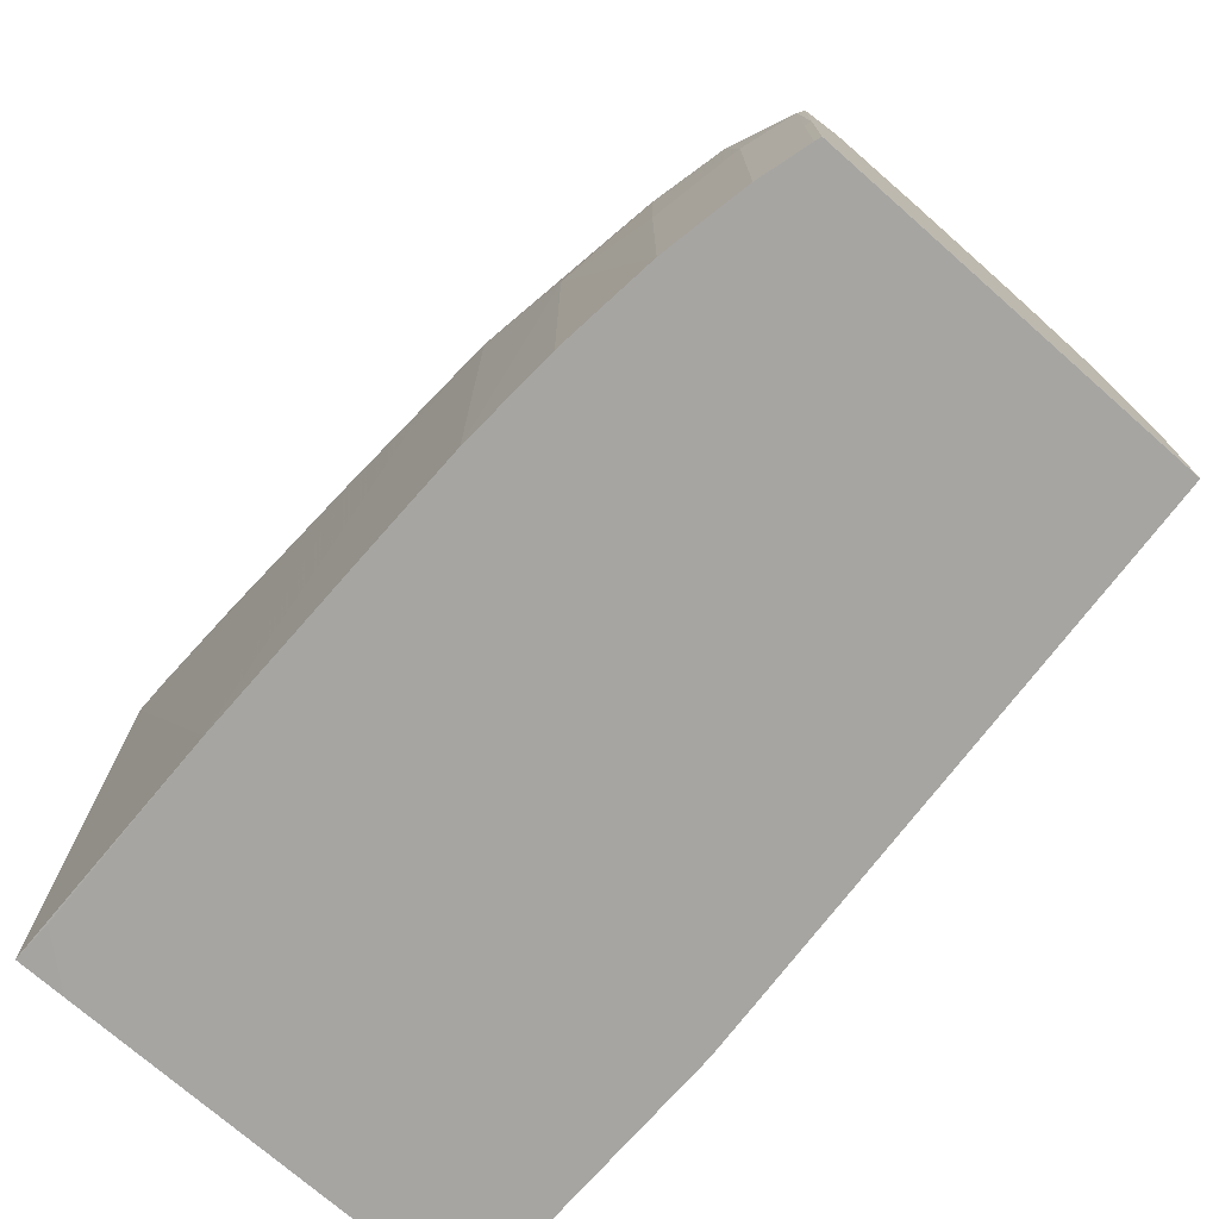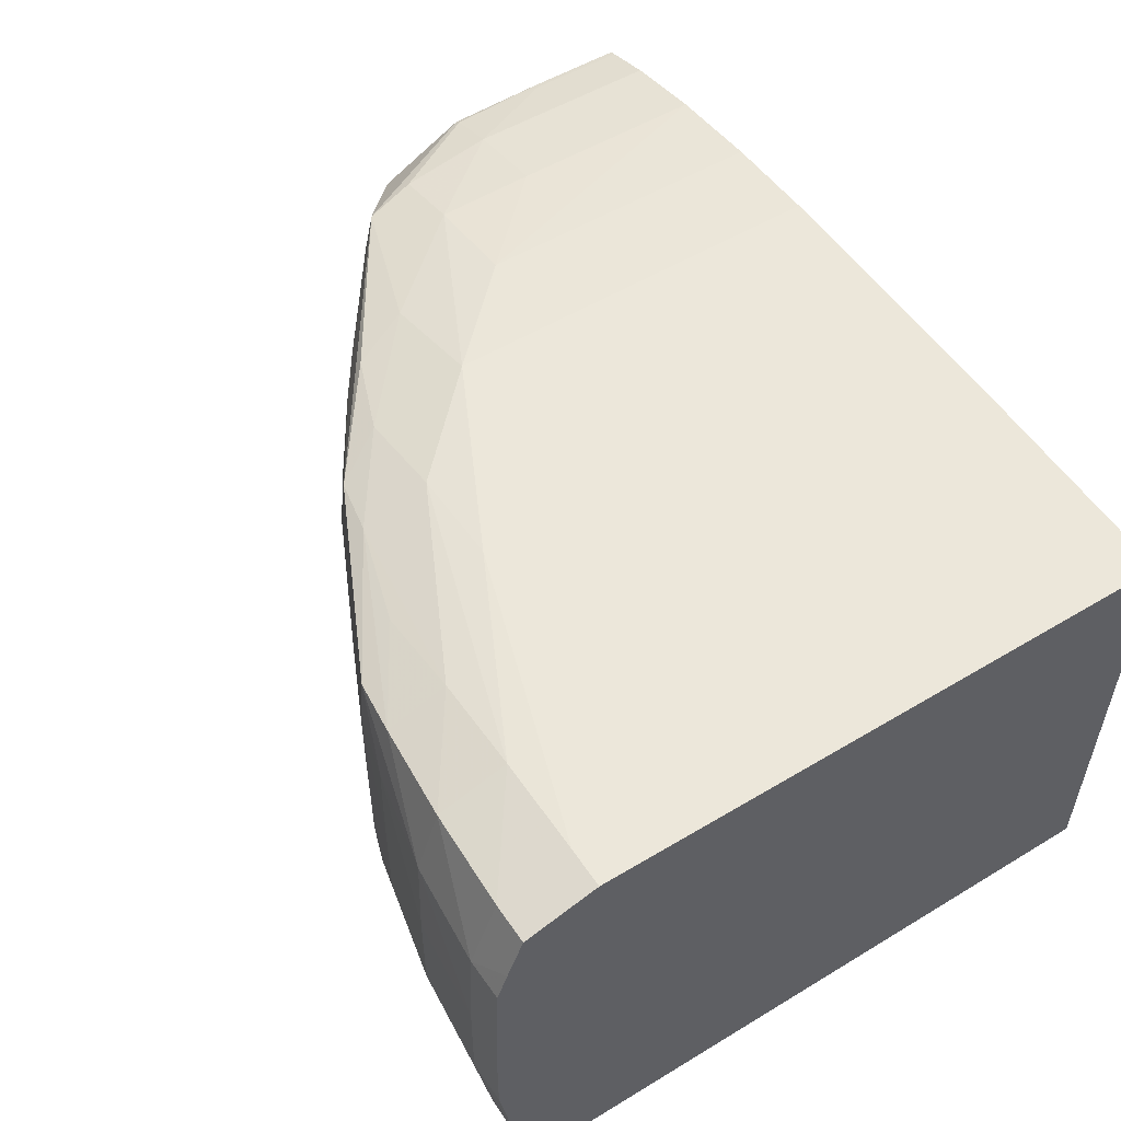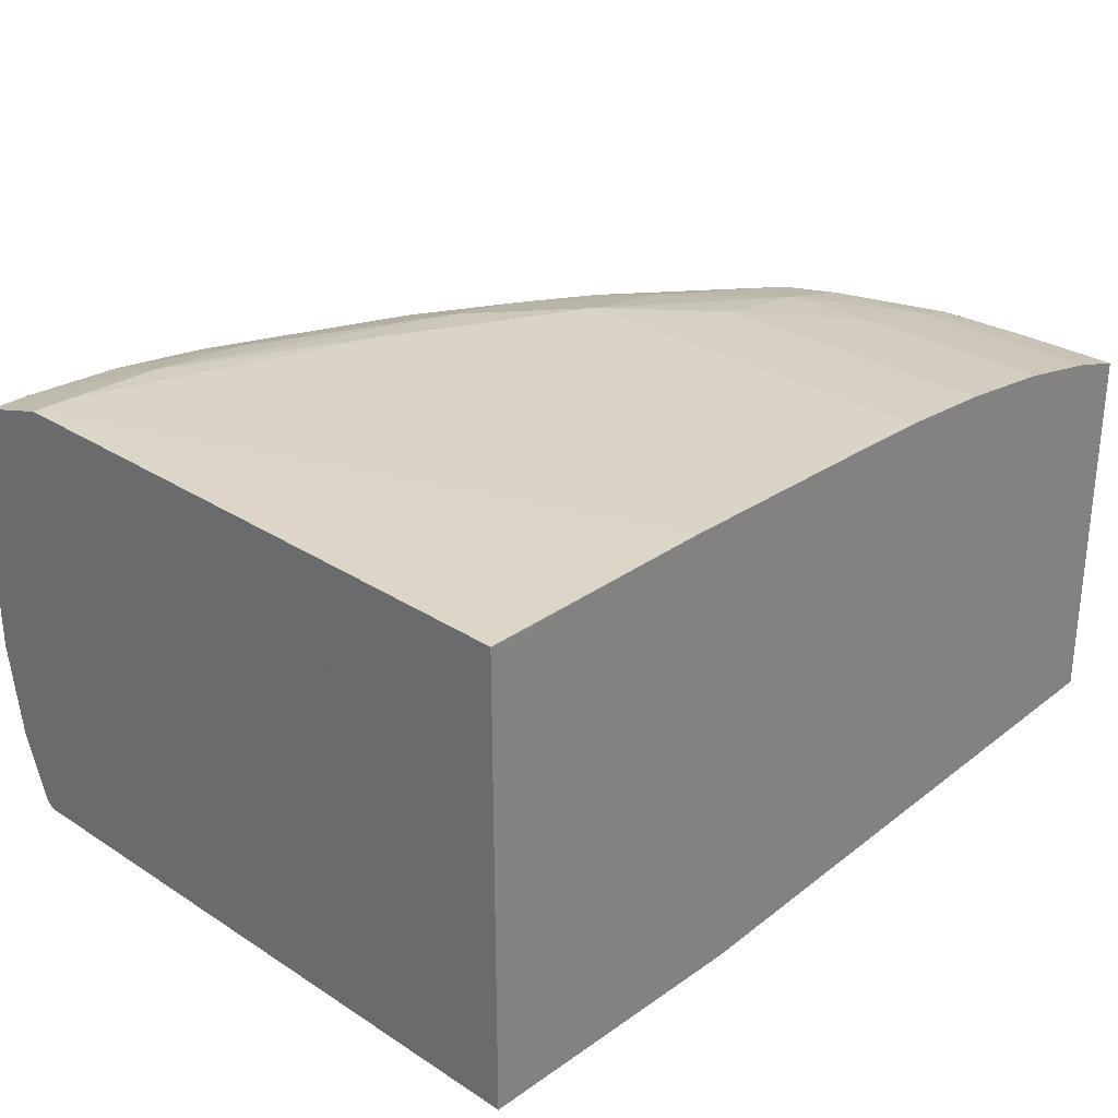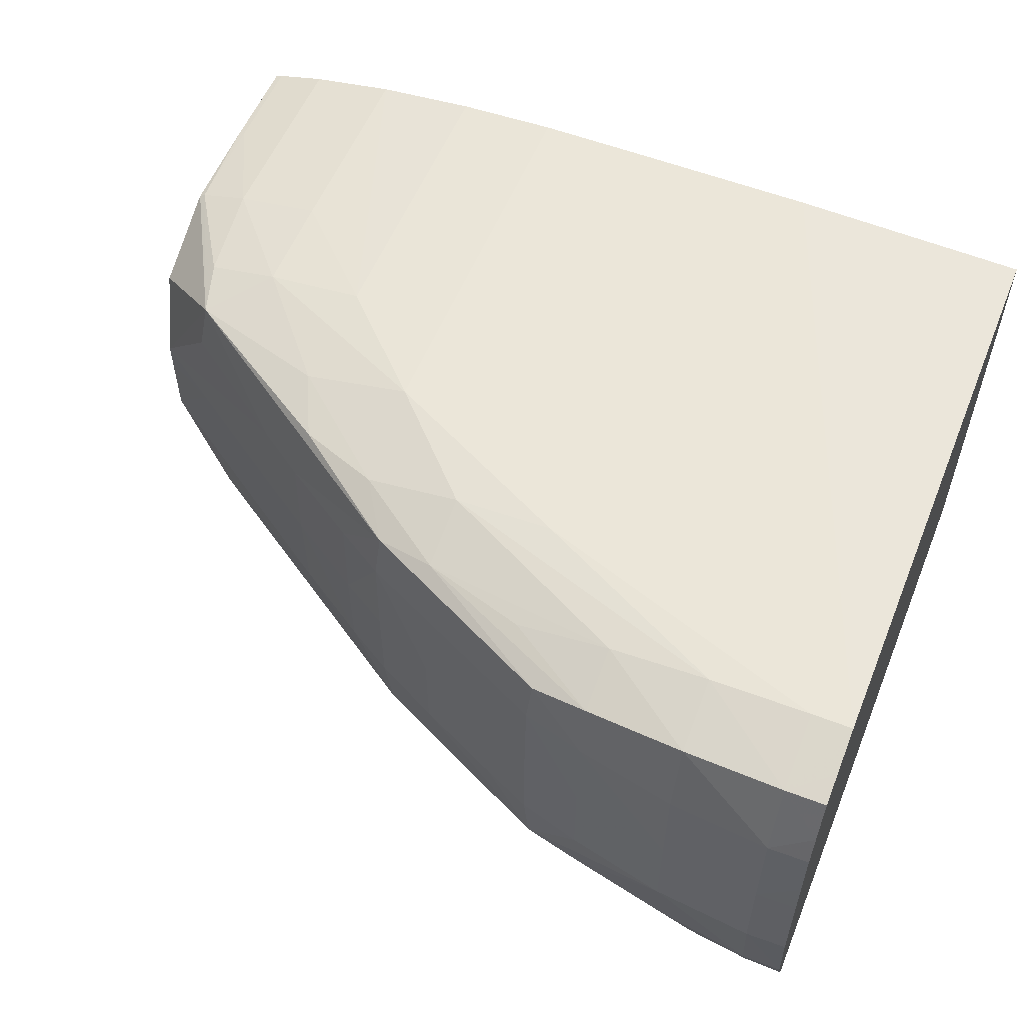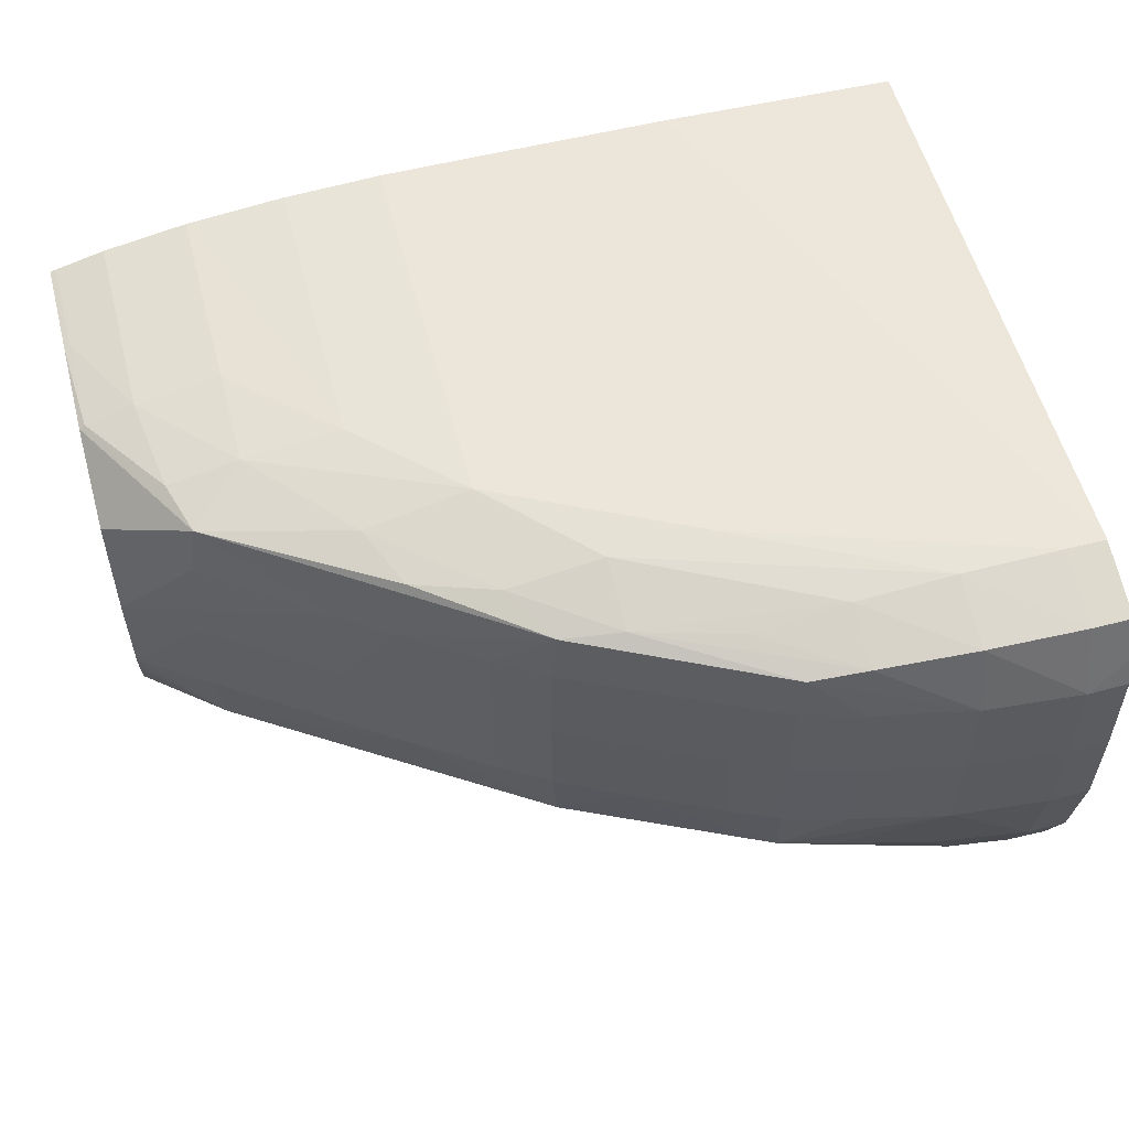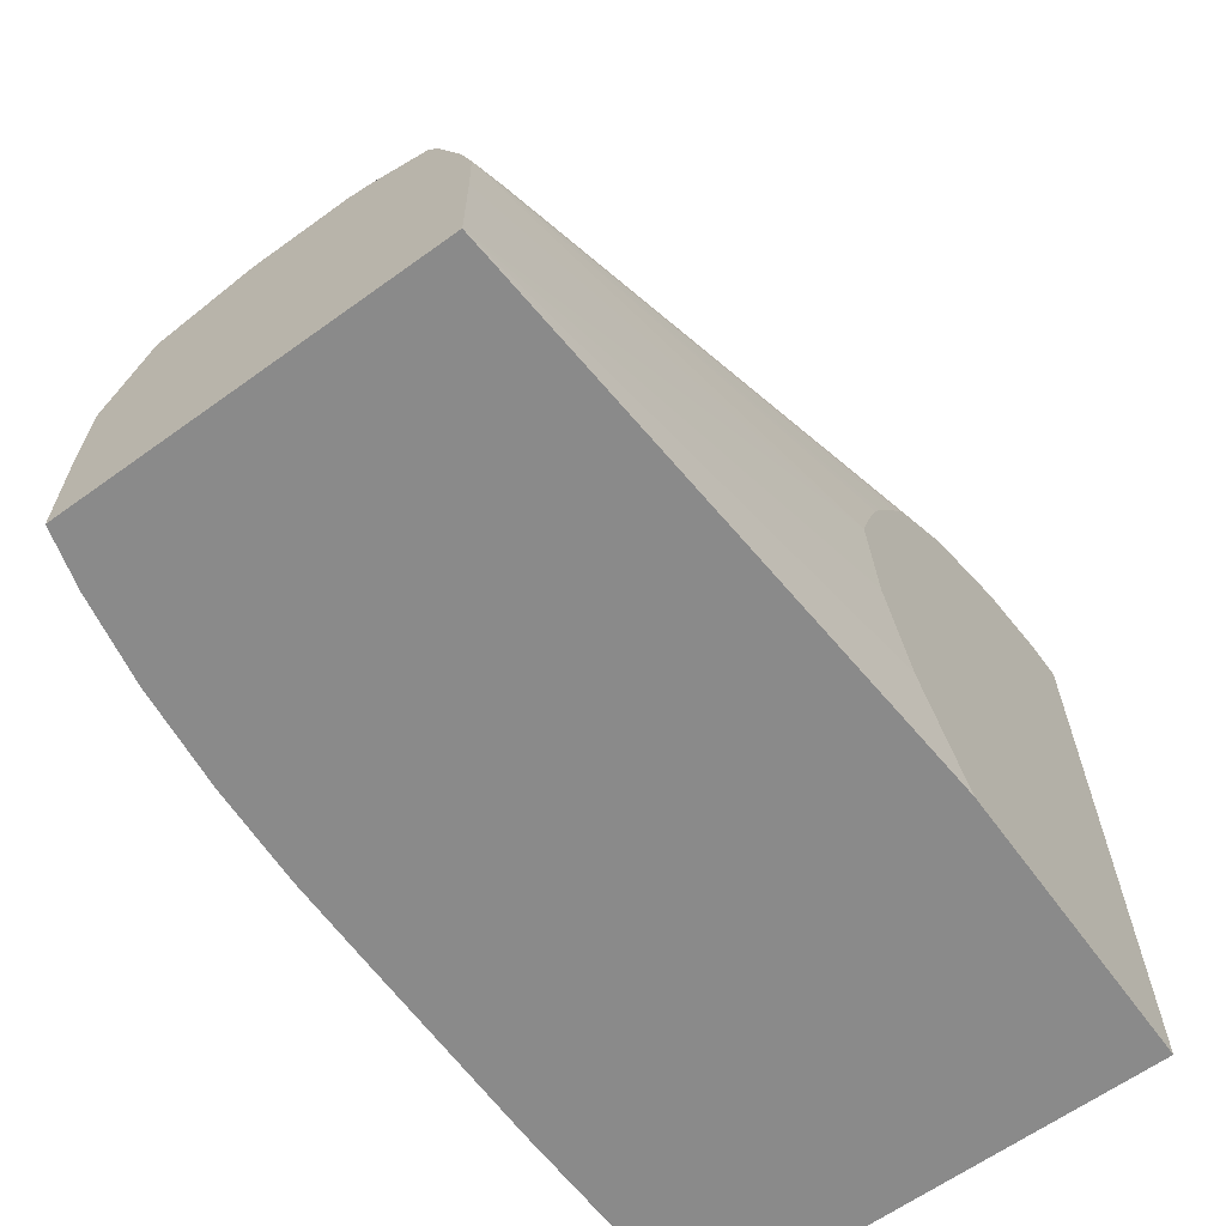
<metadata>
{"format":"obj","ext":"obj","renderer":"f3d","projection":"perspective","resolution":1024,"background":"white","views":[{"elev":-73.6,"azim":48.7,"up":"+Y"},{"elev":53.2,"azim":-122.9,"up":"+Z"},{"elev":28.5,"azim":-46.1,"up":"+Z"},{"elev":56.4,"azim":-157.9,"up":"+Z"},{"elev":56.5,"azim":165.3,"up":"+Z"},{"elev":-63.5,"azim":126.0,"up":"+Y"}]}
</metadata>
<code>
v -0.00229 0.03631 -0.0004929
v -0.00229 0.03617 -0.001314
v -0.002623 0.03617 -0.001314
v -0.002623 0.0363 -0.0004929
v -0.002623 0.0363 -0.0001598
v -0.002623 0.0363 0.0003274
v -0.00229 0.03631 0.0003274
v -0.001469 0.03624 0.0003274
v -0.001469 0.03624 -0.0004929
v -0.00229 0.03595 -0.001883
v -0.002623 0.03595 -0.00189
v -0.001475 0.03604 -0.001344
v -0.001752 0.03591 -0.001811
v -0.002623 0.03629 0.0006609
v -0.00229 0.03628 0.001148
v -0.001469 0.03621 0.001148
v -0.0006474 0.03605 0.001148
v -0.0006474 0.03606 0.0003274
v -0.0006474 0.03606 -0.0004929
v -0.0001624 0.0359 -0.0009828
v -0.0006474 0.03596 -0.001103
v -0.00229 0.03587 -0.001939
v -0.002623 0.0359 -0.001923
v -0.0006474 0.03523 -0.001895
v -0.001595 0.03568 -0.001939
v 0.0009942 0.03522 -0.001155
v -0.002623 0.03628 0.001148
v -0.002623 0.03619 0.001384
v -0.00229 0.03606 0.00173
v -0.001469 0.03603 0.001713
v -0.0006474 0.03595 0.001653
v -0.0001737 0.03589 0.001592
v -0.0001333 0.03591 0.001148
v -0.0001248 0.03591 0.0003274
v -0.0001248 0.03591 -0.0004929
v 0.0002858 0.03573 -0.0004929
v 0.0009942 0.0354 -0.0004929
v 0.001498 0.0351 -0.00102
v -0.002623 0.03588 -0.001939
v -0.0006474 0.03515 -0.001939
v -0.0009041 0.03531 -0.001939
v 0.001789 0.03465 -0.001238
v 0.003456 0.03365 -0.001182
v 0.004265 0.03301 -0.001255
v -0.002623 0.03606 0.001729
v -0.002623 0.03581 0.001799
v -0.002623 0.03545 0.001901
v -0.00229 0.03545 0.001901
v -0.001469 0.03545 0.001885
v -0.0006474 0.03545 0.001824
v 0.0001291 0.03547 0.001716
v 0.0009942 0.0352 0.001685
v 0.001491 0.03509 0.001612
v 0.001542 0.03512 0.001148
v 0.0009942 0.0354 0.0003274
v 0.0002858 0.03573 0.0003274
v 0.00155 0.03513 0.0003274
v 0.001547 0.03513 -0.0004929
v 0.001958 0.03488 -0.0004929
v 0.002602 0.03447 -0.0004929
v 0.003982 0.03348 -0.001045
v 0.002473 0.03439 -0.001113
v -0.002623 0.03053 -0.001939
v -8.506e-05 0.03463 -0.001939
v 0.004621 0.03271 -0.001276
v 0.003456 0.03299 -0.001531
v 0.004621 0.0322 -0.001478
v 0.004277 0.03217 -0.001585
v 0.004621 0.03287 -0.001181
v -0.002623 0.03053 0.001858
v -0.0006474 0.03053 0.001902
v -0.0006474 0.03463 0.001901
v 0.0001731 0.03463 0.001901
v 0.0009942 0.03463 0.001856
v 0.001785 0.03464 0.001728
v 0.002465 0.03438 0.001673
v 0.003916 0.03344 0.00159
v 0.00301 0.03419 0.001148
v 0.0026 0.03446 0.001148
v 0.001953 0.03488 0.001148
v 0.00196 0.03489 0.0003274
v 0.00261 0.03448 0.0003274
v 0.003021 0.03421 0.0003274
v 0.003012 0.0342 -0.0004929
v 0.003456 0.03391 -0.0004929
v 0.00404 0.03352 -0.0004929
v 0.004621 0.03313 -0.0004929
v 0.004621 0.03307 -0.0007091
v -0.002623 0.03053 0.001458
v -0.0002006 0.03053 -0.001939
v 0.004621 0.03183 -0.001591
v 7.52e-05 0.03438 -0.001939
v -0.00229 0.03053 0.001853
v -0.001469 0.03053 0.001878
v 0.0009942 0.03053 0.001901
v 0.0009942 0.03381 0.001901
v 0.001815 0.03381 0.001901
v 0.002697 0.03387 0.001749
v 0.003456 0.03299 0.001754
v 0.004053 0.03299 0.001622
v 0.004574 0.03217 0.001517
v 0.004621 0.03218 0.001486
v 0.004621 0.03291 0.001117
v 0.004621 0.03313 0.0003274
v 0.00399 0.03349 0.001148
v 0.00404 0.03352 0.0003274
v 0.003456 0.03392 0.0003274
v 0.004621 0.03313 0.0001003
v -0.0001985 0.03053 -0.001939
v 0.004621 0.03053 -0.001601
v 0.004621 0.03135 -0.0016
v 0.000673 0.03299 -0.001939
v 0.0005454 0.0334 -0.001939
v 0.0004057 0.03376 -0.001939
v 0.0003305 0.03393 -0.001939
v 0.001815 0.03053 0.001898
v 0.001815 0.03135 0.001899
v 0.001815 0.03217 0.0019
v 0.001815 0.03299 0.001901
v 0.002635 0.03299 0.001862
v 0.003456 0.03217 0.001769
v 0.004163 0.03217 0.001639
v 0.004572 0.03135 0.001527
v 0.004621 0.03135 0.001512
v 0.0003269 0.03137 -0.001939
v 0.0005914 0.03217 -0.001939
v 0.004621 0.03101 -0.001601
v 0.004621 0.03053 0.001511
v 0.002635 0.03053 0.001856
v 0.003456 0.03053 0.001768
v 0.004159 0.03053 0.001638
v 0.00457 0.03053 0.001527
f 1 2 3
f 1 3 4
f 1 4 5
f 1 5 6
f 1 6 7
f 1 7 8
f 1 8 9
f 1 9 2
f 2 10 11
f 2 11 3
f 2 9 12
f 2 12 13
f 2 13 10
f 3 11 23
f 3 23 39
f 3 39 63
f 3 63 89
f 3 89 70
f 3 70 47
f 3 47 46
f 3 46 45
f 3 45 28
f 3 28 27
f 3 27 14
f 3 14 6
f 3 6 5
f 3 5 4
f 6 14 7
f 7 14 15
f 7 15 16
f 7 16 8
f 8 16 17
f 8 17 18
f 8 18 19
f 8 19 9
f 9 19 20
f 9 20 21
f 9 21 12
f 10 22 23
f 10 23 11
f 10 13 22
f 12 21 13
f 13 24 25
f 13 25 22
f 13 21 20
f 13 20 26
f 13 26 24
f 14 27 15
f 15 27 28
f 15 28 29
f 15 29 30
f 15 30 16
f 16 30 31
f 16 31 32
f 16 32 17
f 17 32 33
f 17 33 18
f 18 33 34
f 18 34 35
f 18 35 19
f 19 35 20
f 20 35 36
f 20 36 37
f 20 37 38
f 20 38 26
f 22 39 23
f 22 25 41
f 22 41 40
f 22 40 64
f 22 64 92
f 22 92 115
f 22 115 114
f 22 114 113
f 22 113 112
f 22 112 126
f 22 126 125
f 22 125 109
f 22 109 90
f 22 90 63
f 22 63 39
f 24 40 41
f 24 41 25
f 24 26 42
f 24 42 43
f 24 43 44
f 24 44 40
f 26 38 42
f 28 45 29
f 29 45 46
f 29 46 47
f 29 47 48
f 29 48 49
f 29 49 30
f 30 49 50
f 30 50 31
f 31 50 51
f 31 51 52
f 31 52 32
f 32 52 53
f 32 53 54
f 32 54 33
f 33 54 55
f 33 55 56
f 33 56 34
f 34 56 36
f 34 36 35
f 36 56 55
f 36 55 37
f 37 55 57
f 37 57 58
f 37 58 38
f 38 58 59
f 38 59 60
f 38 60 61
f 38 61 62
f 38 62 42
f 40 44 65
f 40 65 66
f 40 66 67
f 40 67 68
f 40 68 64
f 42 62 43
f 43 62 61
f 43 61 69
f 43 69 44
f 44 69 65
f 47 70 71
f 47 71 48
f 48 71 72
f 48 72 73
f 48 73 49
f 49 73 74
f 49 74 50
f 50 74 52
f 50 52 51
f 52 74 75
f 52 75 53
f 53 75 76
f 53 76 77
f 53 77 78
f 53 78 79
f 53 79 80
f 53 80 54
f 54 80 81
f 54 81 57
f 54 57 55
f 57 81 58
f 58 81 59
f 59 81 82
f 59 82 60
f 60 82 83
f 60 83 84
f 60 84 61
f 61 84 85
f 61 85 86
f 61 86 87
f 61 87 88
f 61 88 69
f 63 90 110
f 63 110 128
f 63 128 132
f 63 132 131
f 63 131 130
f 63 130 129
f 63 129 116
f 63 116 95
f 63 95 71
f 63 71 94
f 63 94 93
f 63 93 89
f 64 68 91
f 64 91 92
f 65 69 88
f 65 88 87
f 65 87 108
f 65 108 104
f 65 104 103
f 65 103 102
f 65 102 124
f 65 124 128
f 65 128 110
f 65 110 127
f 65 127 111
f 65 111 91
f 65 91 67
f 65 67 66
f 67 91 68
f 70 89 93
f 70 93 94
f 70 94 71
f 71 95 96
f 71 96 73
f 71 73 72
f 73 96 97
f 73 97 74
f 74 97 98
f 74 98 75
f 75 98 76
f 76 98 77
f 77 98 99
f 77 99 100
f 77 100 101
f 77 101 102
f 77 102 103
f 77 103 104
f 77 104 105
f 77 105 78
f 78 105 104
f 78 104 79
f 79 104 106
f 79 106 107
f 79 107 83
f 79 83 82
f 79 82 80
f 80 82 81
f 83 107 87
f 83 87 86
f 83 86 85
f 83 85 84
f 87 107 106
f 87 106 108
f 90 109 110
f 91 111 112
f 91 112 113
f 91 113 114
f 91 114 115
f 91 115 92
f 95 116 117
f 95 117 118
f 95 118 119
f 95 119 97
f 95 97 96
f 97 119 120
f 97 120 99
f 97 99 98
f 99 121 122
f 99 122 100
f 99 120 121
f 100 122 101
f 101 122 123
f 101 123 124
f 101 124 102
f 104 108 106
f 109 125 110
f 110 125 126
f 110 126 112
f 110 112 127
f 111 127 112
f 116 129 120
f 116 120 117
f 117 120 118
f 118 120 119
f 120 129 130
f 120 130 121
f 121 130 122
f 122 130 131
f 122 131 132
f 122 132 123
f 123 132 128
f 123 128 124

</code>
